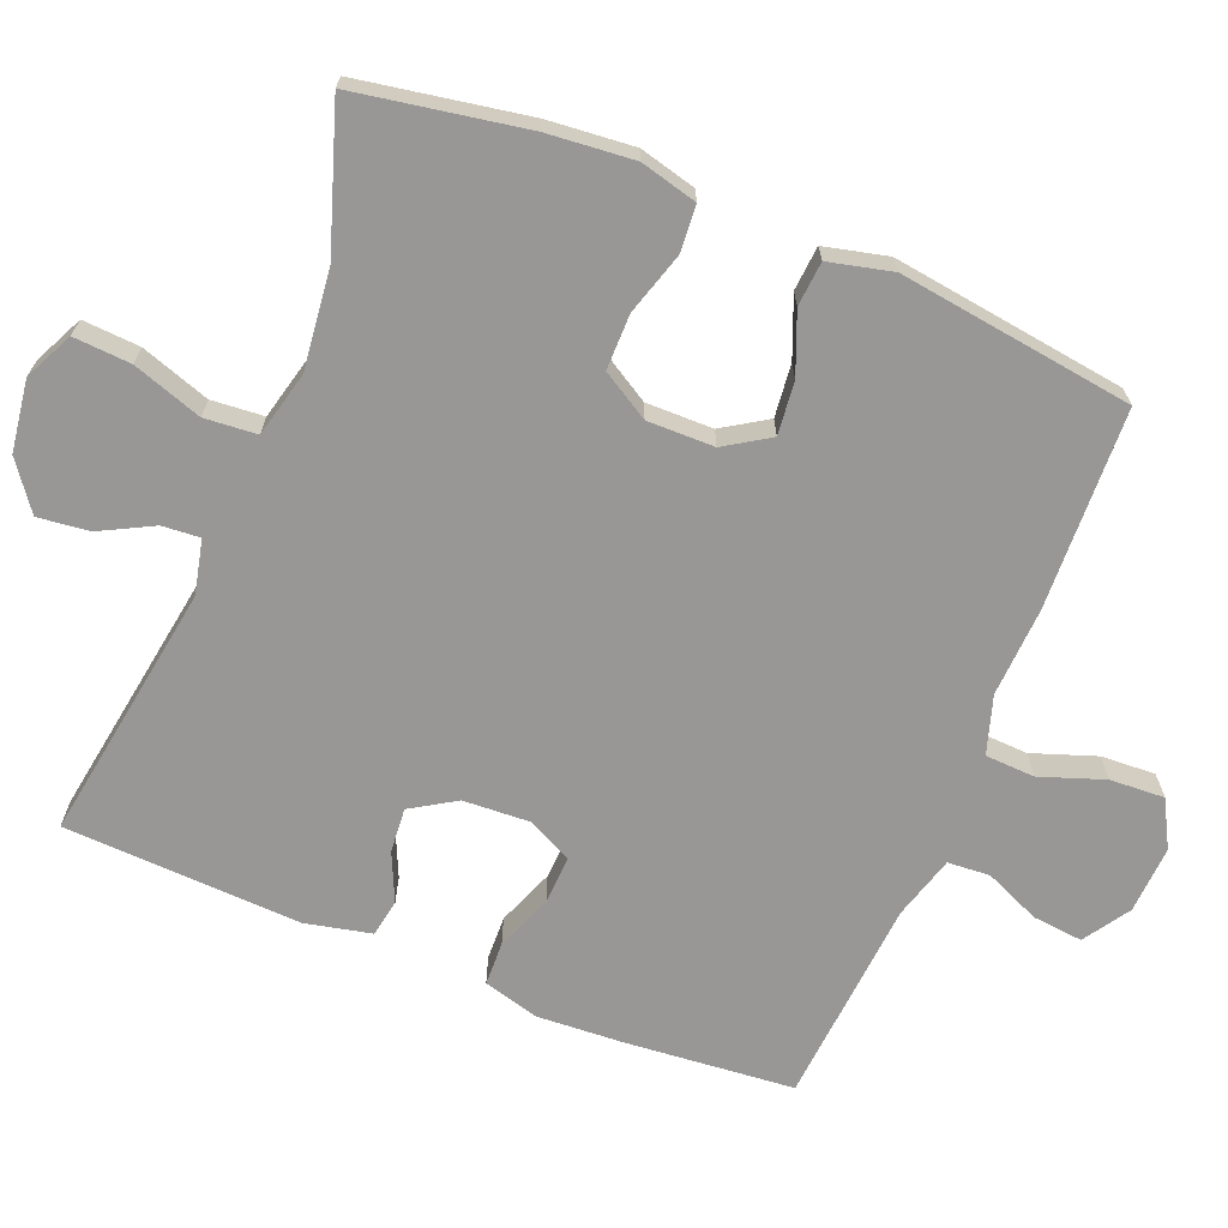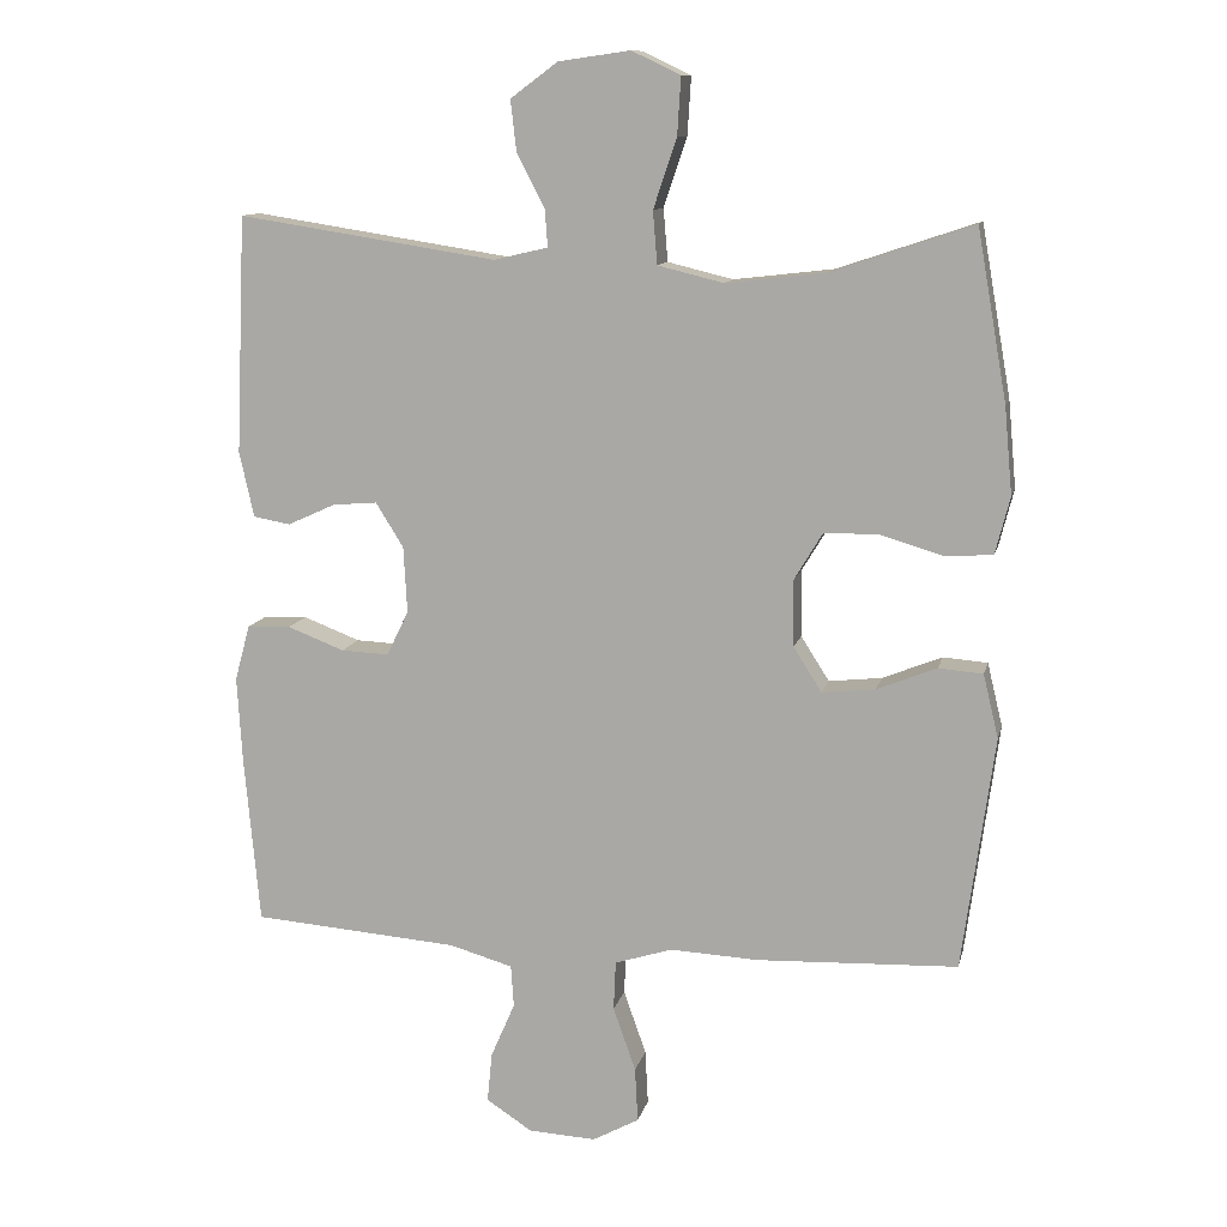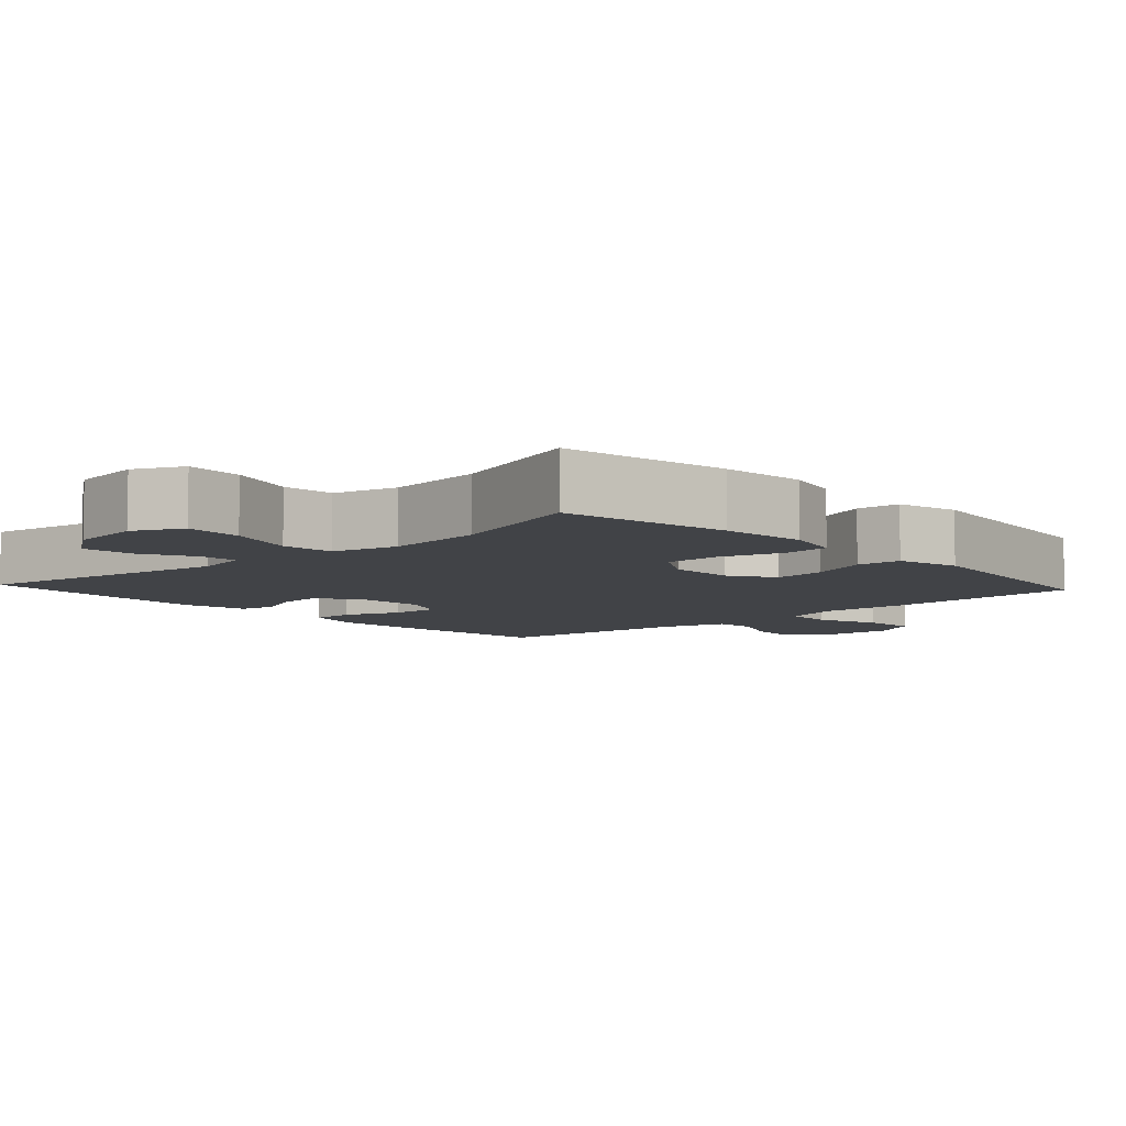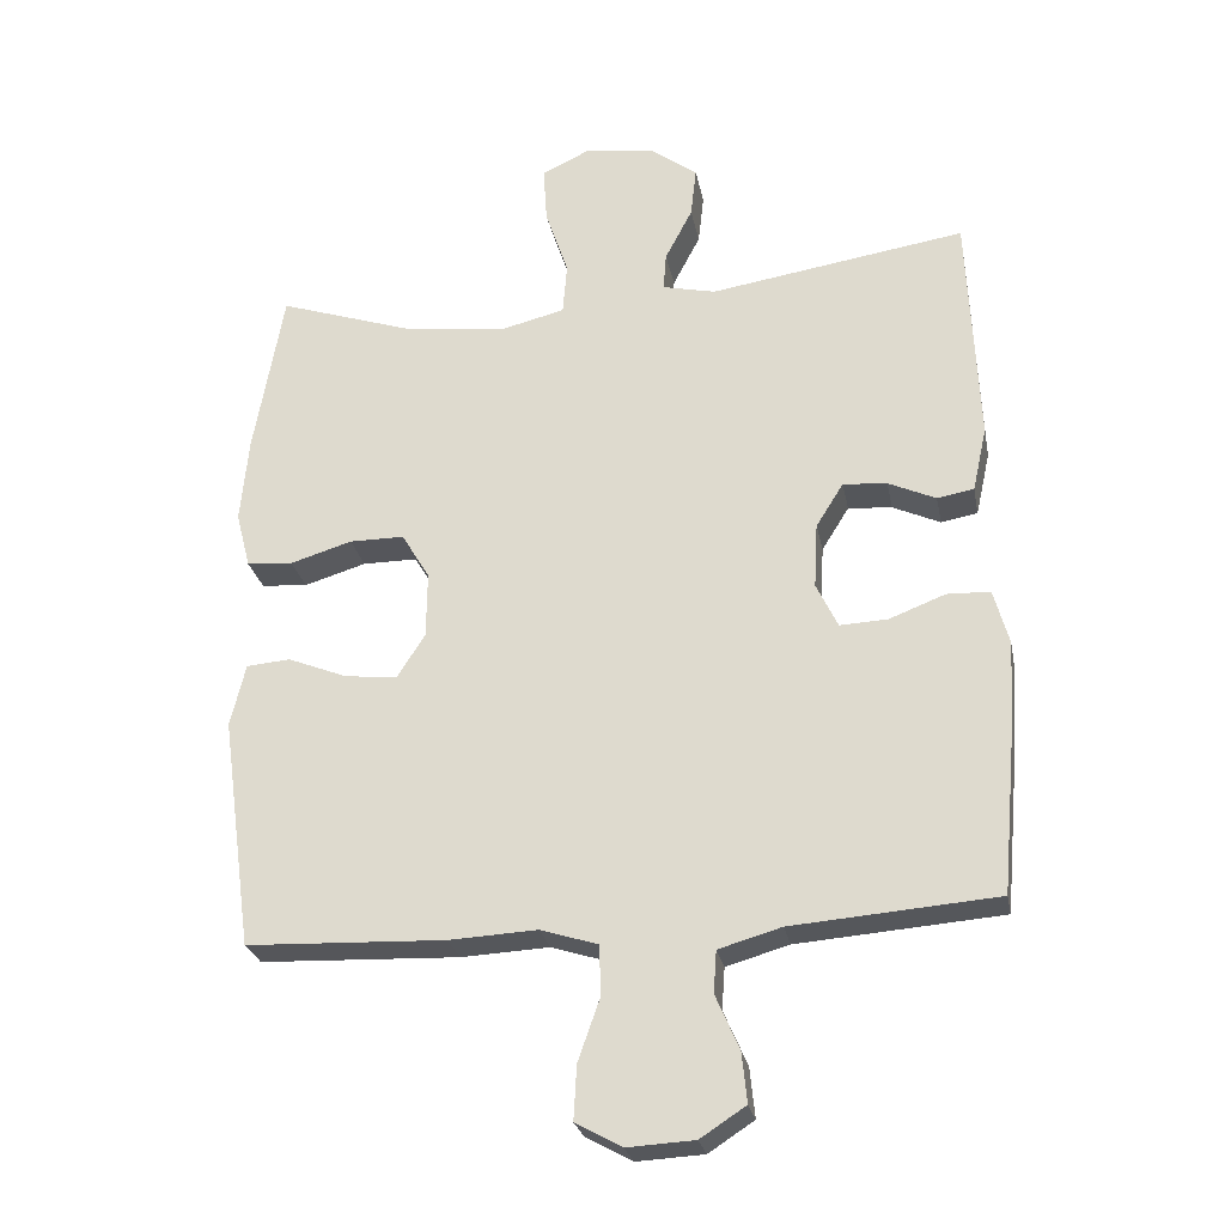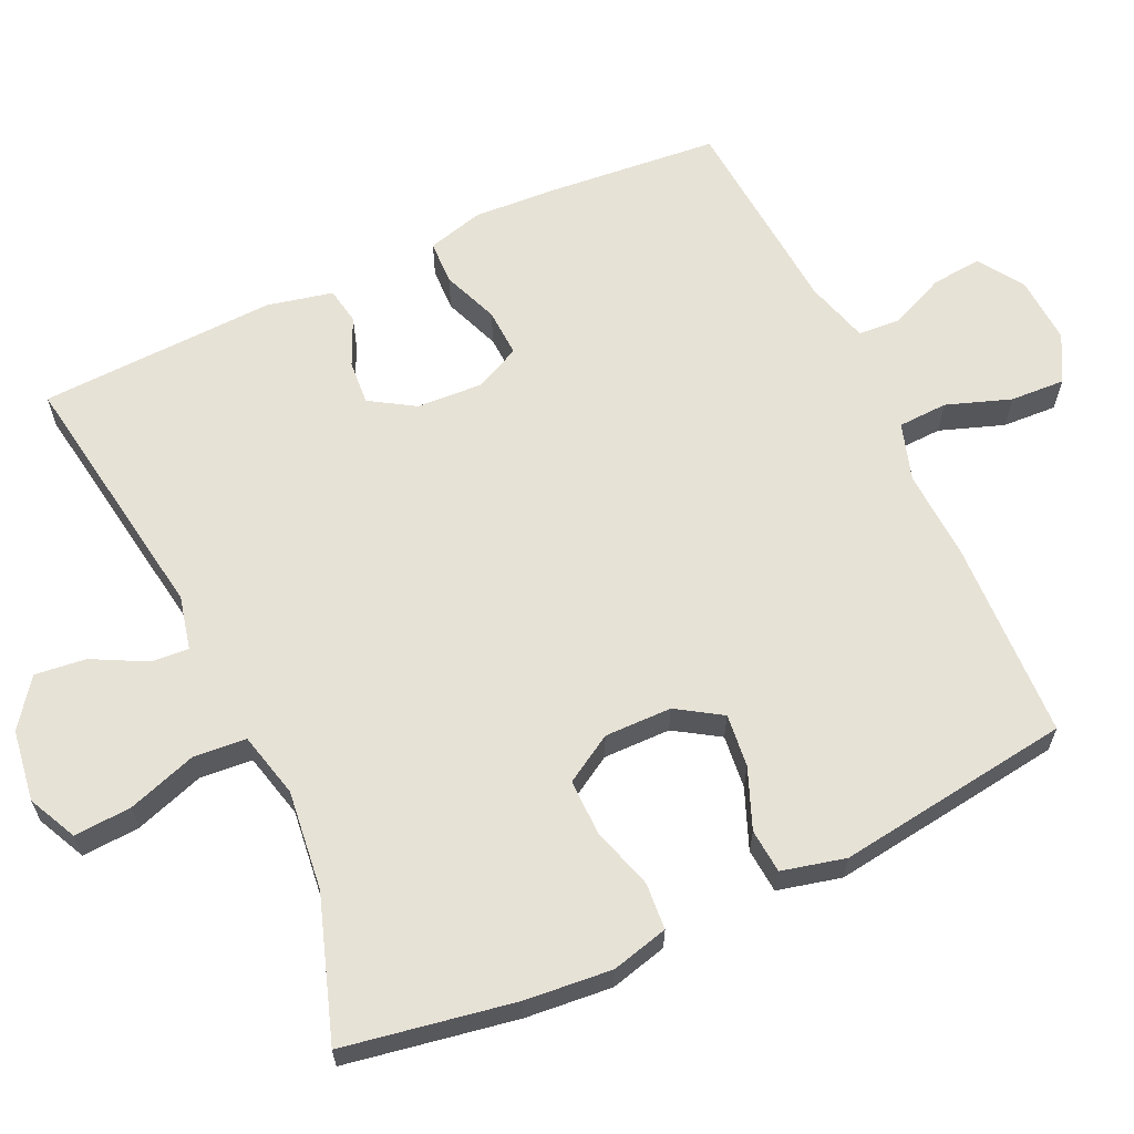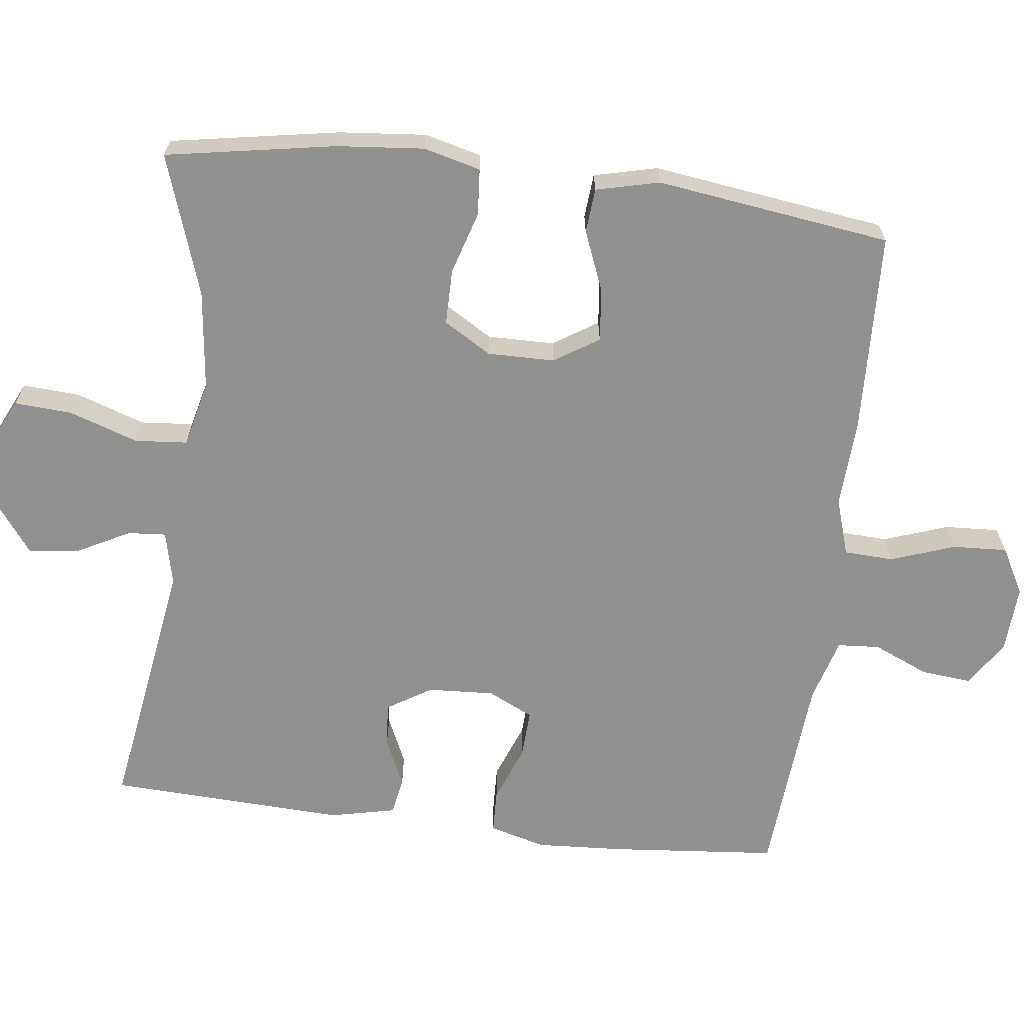
<metadata>
{"format":"obj","ext":"obj","renderer":"f3d","projection":"perspective","resolution":1024,"background":"white","views":[{"elev":-68.2,"azim":67.9,"up":"+Y"},{"elev":11.4,"azim":12.6,"up":"+Z"},{"elev":-7.0,"azim":42.5,"up":"+Y"},{"elev":-26.3,"azim":-169.1,"up":"+Z"},{"elev":63.1,"azim":65.1,"up":"+Y"},{"elev":-65.8,"azim":83.0,"up":"+Y"}]}
</metadata>
<code>
v 0.5 0.07 0.5
v 0.541 0.07 0.267
v 0.552 0.07 0.148
v 0.532 0.07 0.07
v 0.468 0.07 0.065
v 0.382 0.07 0.091
v 0.306 0.07 0.091
v 0.267 0.07 0.026
v 0.268 0.07 -0.066
v 0.307 0.07 -0.127
v 0.38 0.07 -0.119
v 0.462 0.07 -0.086
v 0.523 0.07 -0.091
v 0.544 0.07 -0.178
v 0.5 0.07 -0.5
v 0.224 0.07 -0.511
v 0.102 0.07 -0.505
v 0.023 0.07 -0.53
v 0.02 0.07 -0.598
v 0.051 0.07 -0.686
v 0.055 0.07 -0.761
v -0.009 0.07 -0.796
v -0.102 0.07 -0.791
v -0.165 0.07 -0.75
v -0.158 0.07 -0.681
v -0.125 0.07 -0.605
v -0.129 0.07 -0.547
v -0.216 0.07 -0.522
v -0.5 0.07 -0.5
v -0.521 0.07 -0.269
v -0.528 0.07 -0.15
v -0.507 0.07 -0.073
v -0.447 0.07 -0.071
v -0.369 0.07 -0.101
v -0.303 0.07 -0.104
v -0.273 0.07 -0.042
v -0.278 0.07 0.049
v -0.316 0.07 0.11
v -0.377 0.07 0.105
v -0.443 0.07 0.075
v -0.494 0.07 0.084
v -0.514 0.07 0.174
v -0.5 0.07 0.5
v -0.144 0.07 0.445
v -0.07 0.07 0.462
v -0.074 0.07 0.514
v -0.112 0.07 0.587
v -0.12 0.07 0.657
v -0.055 0.07 0.705
v 0.043 0.07 0.719
v 0.11 0.07 0.687
v 0.105 0.07 0.608
v 0.073 0.07 0.513
v 0.079 0.07 0.441
v 0.169 0.07 0.419
v 0.306 0.07 0.435
v 0.5 0 0.5
v 0.541 0 0.267
v 0.552 0 0.148
v 0.532 0 0.07
v 0.468 0 0.065
v 0.382 0 0.091
v 0.306 0 0.091
v 0.267 0 0.026
v 0.268 0 -0.066
v 0.307 0 -0.127
v 0.38 0 -0.119
v 0.462 0 -0.086
v 0.523 0 -0.091
v 0.544 0 -0.178
v 0.5 0 -0.5
v 0.224 0 -0.511
v 0.102 0 -0.505
v 0.023 0 -0.53
v 0.02 0 -0.598
v 0.051 0 -0.686
v 0.055 0 -0.761
v -0.009 0 -0.796
v -0.102 0 -0.791
v -0.165 0 -0.75
v -0.158 0 -0.681
v -0.125 0 -0.605
v -0.129 0 -0.547
v -0.216 0 -0.522
v -0.5 0 -0.5
v -0.521 0 -0.269
v -0.528 0 -0.15
v -0.507 0 -0.073
v -0.447 0 -0.071
v -0.369 0 -0.101
v -0.303 0 -0.104
v -0.273 0 -0.042
v -0.278 0 0.049
v -0.316 0 0.11
v -0.377 0 0.105
v -0.443 0 0.075
v -0.494 0 0.084
v -0.514 0 0.174
v -0.5 0 0.5
v -0.144 0 0.445
v -0.07 0 0.462
v -0.074 0 0.514
v -0.112 0 0.587
v -0.12 0 0.657
v -0.055 0 0.705
v 0.043 0 0.719
v 0.11 0 0.687
v 0.105 0 0.608
v 0.073 0 0.513
v 0.079 0 0.441
v 0.169 0 0.419
v 0.306 0 0.435
f 50 51 52 53
f 50 53 54
f 49 50 54
f 46 47 48 49
f 45 46 49 54
f 44 45 54 55
f 42 43 44
f 39 40 41 42
f 38 39 42 44
f 37 38 44 55
f 31 32 33 34
f 31 34 35
f 28 29 30 31
f 27 28 31 35
f 23 24 25 26
f 23 26 27
f 22 23 27
f 19 20 21 22
f 18 19 22 27
f 17 18 27 35
f 11 12 13 14
f 10 11 14 15
f 9 10 15 16
f 3 4 5 6
f 3 6 7
f 56 1 2 3
f 56 3 7
f 36 37 55 56
f 36 56 7 8
f 16 17 35 36
f 8 9 16 36
f 109 108 107 106
f 110 109 106
f 110 106 105
f 105 104 103 102
f 110 105 102 101
f 111 110 101 100
f 100 99 98
f 98 97 96 95
f 100 98 95 94
f 111 100 94 93
f 90 89 88 87
f 91 90 87
f 87 86 85 84
f 91 87 84 83
f 82 81 80 79
f 83 82 79
f 83 79 78
f 78 77 76 75
f 83 78 75 74
f 91 83 74 73
f 70 69 68 67
f 71 70 67 66
f 72 71 66 65
f 62 61 60 59
f 63 62 59
f 59 58 57 112
f 63 59 112
f 112 111 93 92
f 64 63 112 92
f 92 91 73 72
f 92 72 65 64
f 1 57 58 2
f 2 58 59 3
f 3 59 60 4
f 4 60 61 5
f 5 61 62 6
f 6 62 63 7
f 7 63 64 8
f 8 64 65 9
f 9 65 66 10
f 10 66 67 11
f 11 67 68 12
f 12 68 69 13
f 13 69 70 14
f 14 70 71 15
f 15 71 72 16
f 16 72 73 17
f 17 73 74 18
f 18 74 75 19
f 19 75 76 20
f 20 76 77 21
f 21 77 78 22
f 22 78 79 23
f 23 79 80 24
f 24 80 81 25
f 25 81 82 26
f 26 82 83 27
f 27 83 84 28
f 28 84 85 29
f 29 85 86 30
f 30 86 87 31
f 31 87 88 32
f 32 88 89 33
f 33 89 90 34
f 34 90 91 35
f 35 91 92 36
f 36 92 93 37
f 37 93 94 38
f 38 94 95 39
f 39 95 96 40
f 40 96 97 41
f 41 97 98 42
f 42 98 99 43
f 43 99 100 44
f 44 100 101 45
f 45 101 102 46
f 46 102 103 47
f 47 103 104 48
f 48 104 105 49
f 49 105 106 50
f 50 106 107 51
f 51 107 108 52
f 52 108 109 53
f 53 109 110 54
f 54 110 111 55
f 55 111 112 56
f 56 112 57 1

</code>
